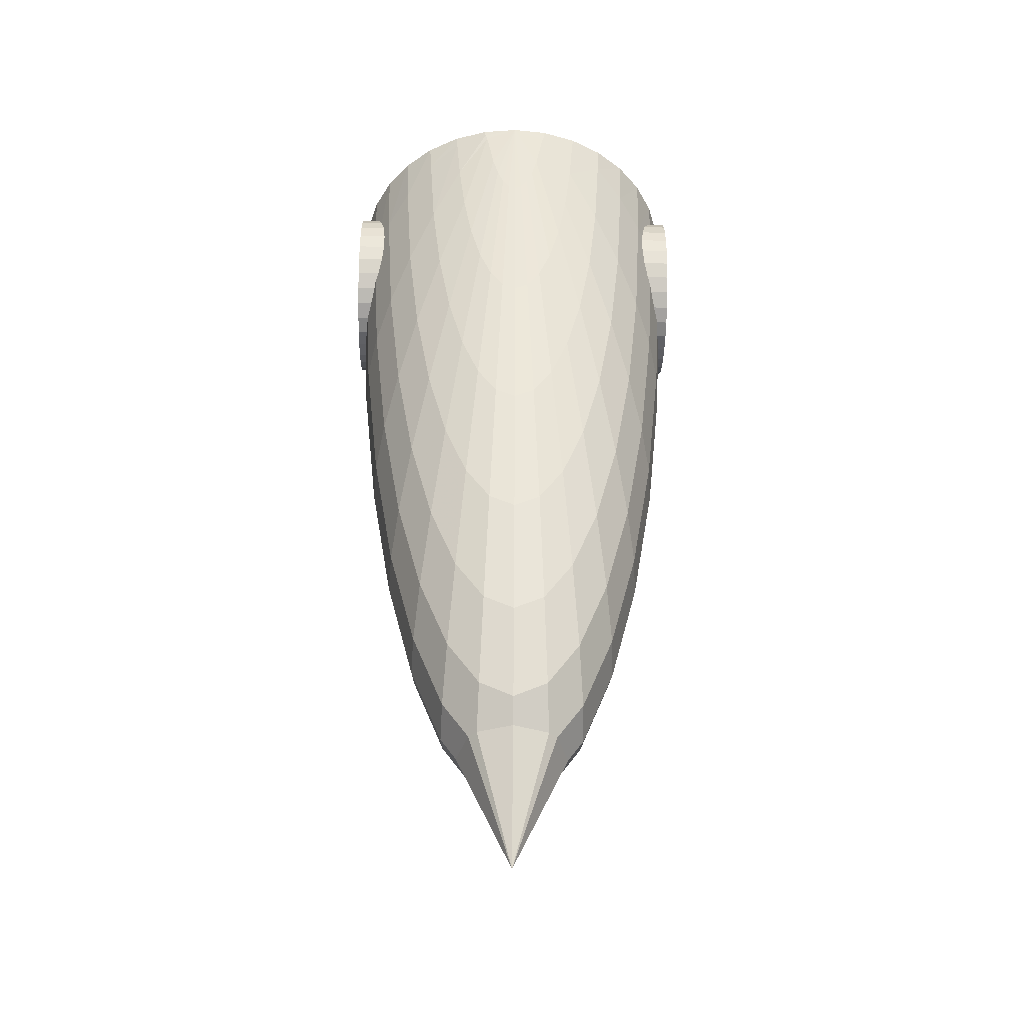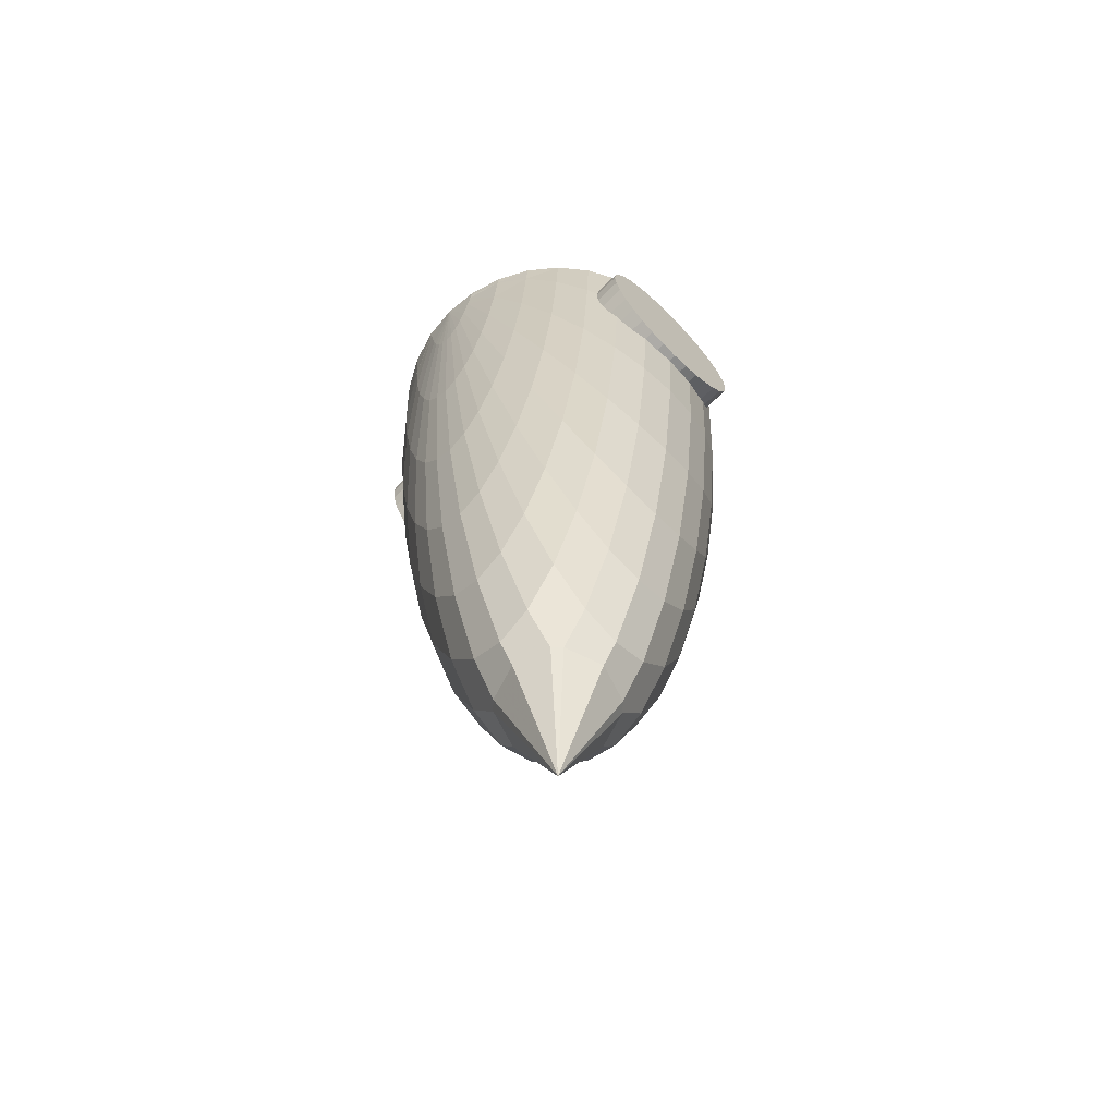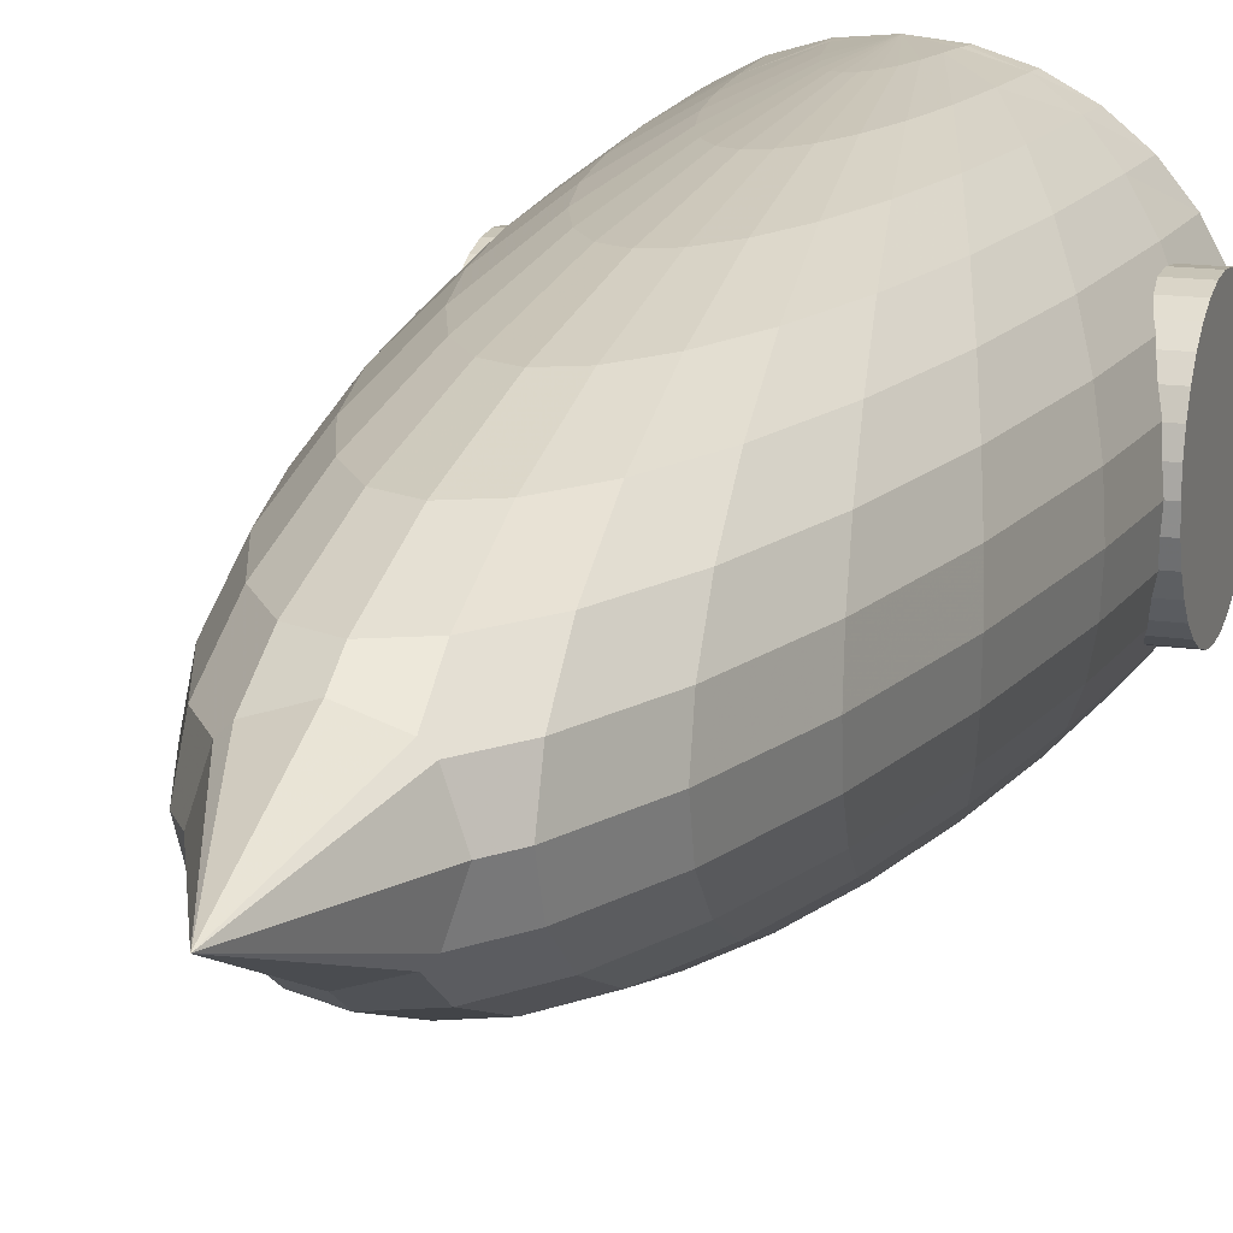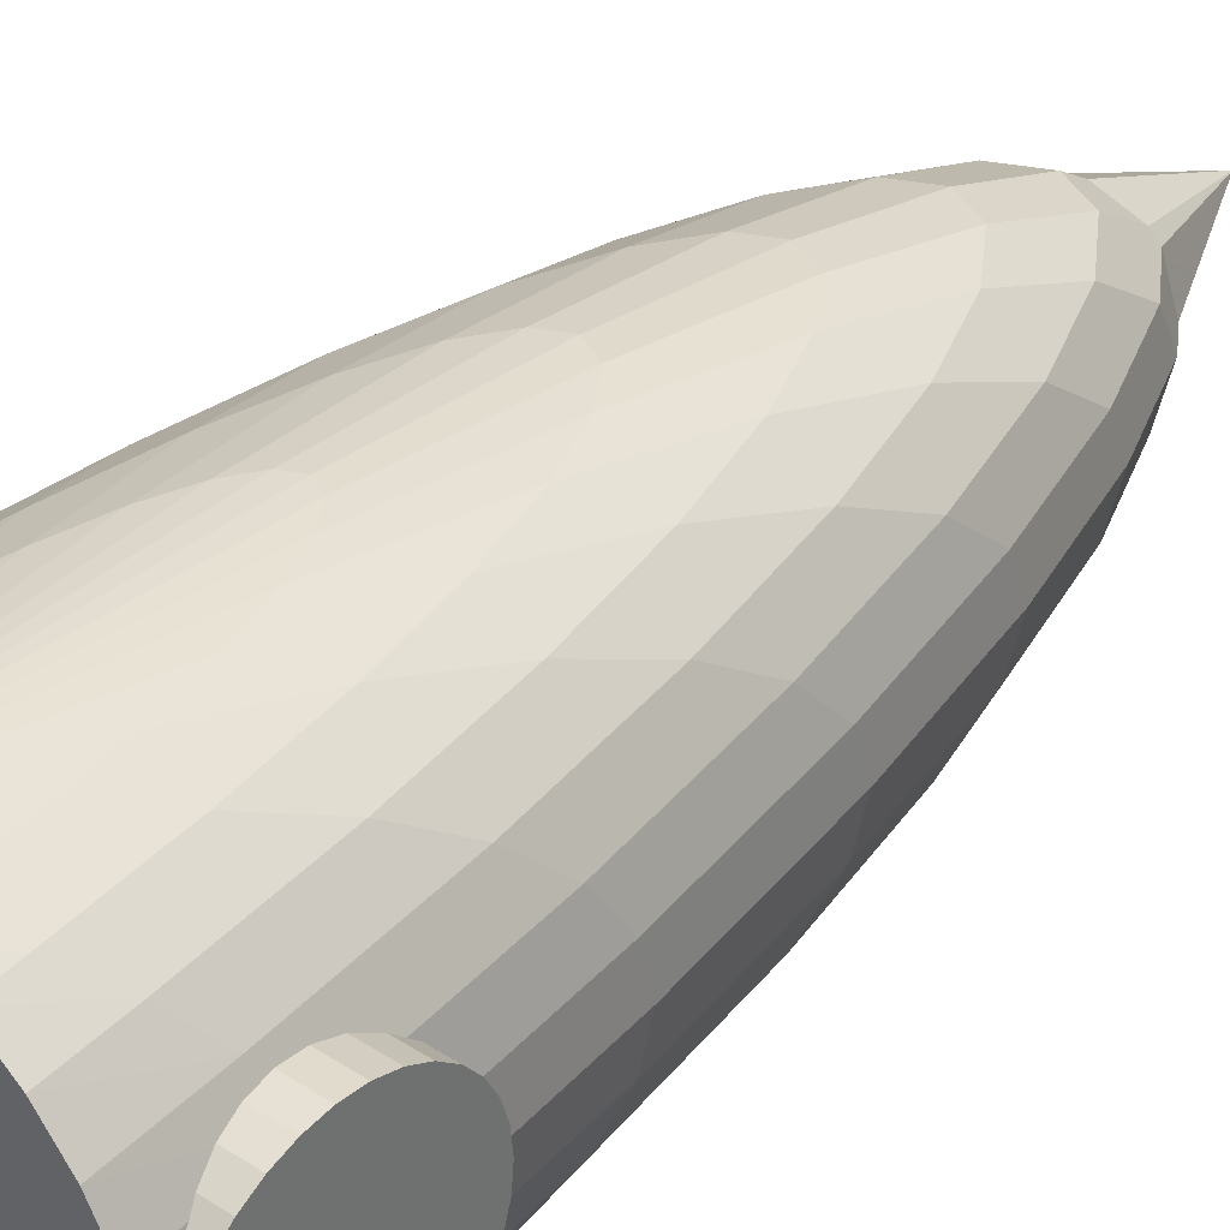
<metadata>
{"format":"obj","ext":"obj","renderer":"f3d","projection":"perspective","resolution":1024,"background":"white","views":[{"elev":-44.1,"azim":178.9,"up":"+Z"},{"elev":-67.8,"azim":45.0,"up":"+Z"},{"elev":14.8,"azim":-162.1,"up":"+Y"},{"elev":37.0,"azim":39.9,"up":"+Y"}]}
</metadata>
<code>
o Cylinder_Cylinder.001
v 1 -0 -0.5
v 1 0.09755 -0.4904
v 1 0.1913 -0.4619
v 1 0.2778 -0.4157
v 1 0.3536 -0.3536
v 1 0.4157 -0.2778
v 1 0.4619 -0.1913
v 1 0.4904 -0.09755
v 1 0.5 -0
v 1 0.4904 0.09755
v 1 0.4619 0.1913
v 1 0.4157 0.2778
v 1 0.3536 0.3536
v 1 0.2778 0.4157
v 1 0.1913 0.4619
v 1 0.09755 0.4904
v 1 -0 0.5
v 1 -0.09755 0.4904
v 1 -0.1913 0.4619
v 1 -0.2778 0.4157
v 1 -0.3536 0.3536
v 1 -0.4157 0.2778
v 1 -0.4619 0.1913
v 1 -0.4904 0.09755
v 1 -0.5 -0
v 1 -0.4904 -0.09755
v 1 -0.4619 -0.1913
v 1 -0.4157 -0.2778
v 1 -0.3536 -0.3536
v 1 -0.2778 -0.4157
v 1 -0.1913 -0.4619
v 1 -0.09755 -0.4904
v -1 1e-06 -0.5
v -1 0.09755 -0.4904
v -1 0.1913 -0.4619
v -1 0.2778 -0.4157
v -1 0.3536 -0.3536
v -1 0.4157 -0.2778
v -1 0.4619 -0.1913
v -1 0.4904 -0.09754
v -1 0.5 1e-06
v -1 0.4904 0.09755
v -1 0.4619 0.1913
v -1 0.4157 0.2778
v -1 0.3536 0.3536
v -1 0.2778 0.4157
v -1 0.1913 0.4619
v -1 0.09755 0.4904
v -1 1e-06 0.5
v -1 -0.09754 0.4904
v -1 -0.1913 0.4619
v -1 -0.2778 0.4157
v -1 -0.3536 0.3536
v -1 -0.4157 0.2778
v -1 -0.4619 0.1913
v -1 -0.4904 0.09755
v -1 -0.5 2e-06
v -1 -0.4904 -0.09754
v -1 -0.4619 -0.1913
v -1 -0.4157 -0.2778
v -1 -0.3536 -0.3536
v -1 -0.2778 -0.4157
v -1 -0.1913 -0.4619
v -1 -0.09755 -0.4904
v 1 -0 0
v -1 0 -0
f 65 1 2
f 66 34 33
f 65 2 3
f 66 35 34
f 65 3 4
f 66 36 35
f 65 4 5
f 66 37 36
f 65 5 6
f 66 38 37
f 65 6 7
f 66 39 38
f 65 7 8
f 66 40 39
f 65 8 9
f 66 41 40
f 65 9 10
f 66 42 41
f 65 10 11
f 66 43 42
f 65 11 12
f 66 44 43
f 65 12 13
f 66 45 44
f 65 13 14
f 66 46 45
f 65 14 15
f 66 47 46
f 65 15 16
f 66 48 47
f 65 16 17
f 66 49 48
f 65 17 18
f 66 50 49
f 65 18 19
f 66 51 50
f 65 19 20
f 66 52 51
f 65 20 21
f 66 53 52
f 65 21 22
f 66 54 53
f 65 22 23
f 66 55 54
f 65 23 24
f 66 56 55
f 65 24 25
f 66 57 56
f 65 25 26
f 66 58 57
f 65 26 27
f 66 59 58
f 65 27 28
f 66 60 59
f 65 28 29
f 66 61 60
f 65 29 30
f 66 62 61
f 65 30 31
f 66 63 62
f 65 31 32
f 66 64 63
f 32 1 65
f 66 33 64
f 1 33 34 2
f 2 34 35 3
f 3 35 36 4
f 4 36 37 5
f 5 37 38 6
f 6 38 39 7
f 7 39 40 8
f 8 40 41 9
f 9 41 42 10
f 10 42 43 11
f 11 43 44 12
f 12 44 45 13
f 13 45 46 14
f 14 46 47 15
f 15 47 48 16
f 16 48 49 17
f 17 49 50 18
f 18 50 51 19
f 19 51 52 20
f 20 52 53 21
f 21 53 54 22
f 22 54 55 23
f 23 55 56 24
f 24 56 57 25
f 25 57 58 26
f 26 58 59 27
f 27 59 60 28
f 28 60 61 29
f 29 61 62 30
f 30 62 63 31
f 31 63 64 32
f 33 1 32 64
o Plane
v 0.1802 0.9808 0.4253
v 0.1913 0.9808 0.4619
v 0 1 0.5
v 0.1802 -0.9808 0.4253
v -0 -1 0.5
v 0.1913 -0.9808 0.4619
v 0.1622 -0.9808 0.3199
v 0.1622 0.9808 0.3199
v 0.1379 0.9808 0.1736
v 0.1379 -0.9808 0.1736
v 0.1084 -0.9808 0.05363
v 0.1084 0.9808 0.05363
v 0.07466 0.9808 -0.03555
v 0.07466 -0.9808 -0.03554
v 0.03806 -0.9808 -0.09046
v 0.03806 0.9808 -0.09046
v -0 0.9808 -0.109
v -0 -0.9808 -0.109
v -0.03806 -0.9808 -0.09046
v -0.03806 0.9808 -0.09046
v -0.07466 0.9808 -0.03555
v -0.07466 -0.9808 -0.03554
v -0.1084 -0.9808 0.05363
v -0.1084 0.9808 0.05363
v -0.1379 0.9808 0.1736
v -0.1379 -0.9808 0.1736
v -0.1622 -0.9808 0.3199
v -0.1622 0.9808 0.3199
v -0.1802 0.9808 0.4253
v -0.1802 -0.9808 0.4253
v -0.1913 -0.9808 0.4619
v -0.1913 0.9808 0.4619
v -0.1951 0.9808 0.5
v 0.1951 0.9808 0.5
v -0.1951 -0.9808 0.5
v 0.1951 -0.9808 0.5
v -0.3536 -0.3827 -3.366
v -0.233 -0.1951 -3.84
v -0.3753 -0.1951 -3.626
v 0.1888 -0.2375 -3.84
v 0.233 -0.1951 -3.84
v 0.1802 -0.3827 -3.626
v -0.1888 0.2375 -3.84
v -0.233 0.1951 -3.84
v -0.3753 0.1951 -3.626
v 0.2988 -0 -3.84
v 0.233 0.1951 -3.84
v 0.1888 0.2375 -3.84
v 0.1802 0.3827 -3.626
v 0.3536 0.3827 -3.366
v -0 0.2988 -3.84
v -0.1888 -0.2375 -3.84
v -0 -0.2988 -3.84
v -0.2988 -0 -3.84
v 0.3827 -0.9239 0.5
v 0.3753 -0.9239 0.4253
v 0.5556 -0.8315 0.5
v 0.5449 -0.8315 0.3199
v 0.7071 -0.7071 0.5
v 0.6935 -0.7071 0.1736
v 0.8315 -0.5556 0.5
v 0.8155 -0.5556 0.05363
v 0.9239 -0.3827 0.5
v 0.9061 -0.3827 -0.03555
v 0.9808 -0.1951 0.5
v 0.9619 -0.1951 -0.09046
v 1 0 0.5
v 0.9808 0 -0.109
v 0.9808 0.1951 0.5
v 0.9619 0.1951 -0.09046
v 0.9239 0.3827 0.5
v 0.9061 0.3827 -0.03555
v 0.8315 0.5556 0.5
v 0.8155 0.5556 0.05363
v 0.7071 0.7071 0.5
v 0.6935 0.7071 0.1736
v 0.5556 0.8315 0.5
v 0.5449 0.8315 0.3199
v 0.3827 0.9239 0.5
v 0.3753 0.9239 0.4253
v 0.3536 0.9239 0.1316
v 0.5133 0.8315 -0.1956
v 0.6533 0.7071 -0.4825
v 0.7682 0.5556 -0.7179
v 0.8536 0.3827 -0.8928
v 0.9061 0.1951 -1.001
v 0.9239 0 -1.037
v 0.9061 -0.1951 -1.001
v 0.8536 -0.3827 -0.8928
v 0.7682 -0.5556 -0.7179
v 0.6533 -0.7071 -0.4825
v 0.5133 -0.8315 -0.1956
v 0.3536 -0.9239 0.1316
v 0.3182 -0.9239 -0.1956
v 0.4619 -0.8315 -0.6707
v 0.5879 -0.7071 -1.087
v 0.6913 -0.5556 -1.429
v 0.7682 -0.3827 -1.683
v 0.8155 -0.1951 -1.839
v 0.8315 -0 -1.892
v 0.8155 0.1951 -1.839
v 0.7682 0.3827 -1.683
v 0.6913 0.5556 -1.429
v 0.5879 0.7071 -1.087
v 0.4619 0.8315 -0.6707
v 0.3182 0.9239 -0.1956
v 0.2706 0.9239 -0.4825
v 0.3928 0.8315 -1.087
v 0.5 0.7071 -1.617
v 0.5879 0.5556 -2.052
v 0.6533 0.3827 -2.375
v 0.6935 0.1951 -2.574
v 0.7071 -0 -2.642
v 0.6935 -0.1951 -2.574
v 0.6533 -0.3827 -2.375
v 0.5879 -0.5556 -2.052
v 0.5 -0.7071 -1.617
v 0.3928 -0.8315 -1.087
v 0.2706 -0.9239 -0.4825
v 0.2126 -0.9239 -0.7179
v 0.3087 -0.8315 -1.429
v 0.3928 -0.7071 -2.052
v 0.4619 -0.5556 -2.564
v 0.5133 -0.3827 -2.944
v 0.5449 -0.1951 -3.178
v 0.5556 -0 -3.257
v 0.5449 0.1951 -3.178
v 0.5133 0.3827 -2.944
v 0.4619 0.5556 -2.564
v 0.3928 0.7071 -2.052
v 0.3087 0.8315 -1.429
v 0.2126 0.9239 -0.7179
v 0.1464 0.9239 -0.8928
v 0.2126 0.8315 -1.683
v 0.2706 0.7071 -2.375
v 0.3182 0.5556 -2.944
v 0.3753 0.1951 -3.626
v 0.3827 -0 -3.714
v 0.3753 -0.1951 -3.626
v 0.3536 -0.3827 -3.366
v 0.3182 -0.5556 -2.944
v 0.2706 -0.7071 -2.375
v 0.2126 -0.8315 -1.683
v 0.1464 -0.9239 -0.8928
v 0.07466 -0.9239 -1.001
v 0.1084 -0.8315 -1.839
v 0.1379 -0.7071 -2.574
v 0.1622 -0.5556 -3.178
v 0.1622 0.5556 -3.178
v 0.1379 0.7071 -2.574
v 0.1084 0.8315 -1.839
v 0.07466 0.9239 -1.001
v -0 0.9239 -1.037
v -0 0.8315 -1.892
v 0 0.7071 -2.642
v -0 0.5556 -3.257
v 0 0.3827 -3.714
v -0 -0.5556 -3.257
v -0 -0.3827 -3.714
v 0 -0.7071 -2.642
v -0 -0.8315 -1.892
v -0 -0.9239 -1.037
v -0.07466 -0.9239 -1.001
v -0.1084 -0.8315 -1.839
v -0.1379 -0.7071 -2.574
v -0.1622 -0.5556 -3.178
v -0.1802 -0.3827 -3.626
v -0.1802 0.3827 -3.626
v -0.1622 0.5556 -3.178
v -0.1379 0.7071 -2.574
v -0.1084 0.8315 -1.839
v -0.07466 0.9239 -1.001
v -0.1464 0.9239 -0.8928
v -0.2126 0.8315 -1.683
v -0.2706 0.7071 -2.375
v -0.3182 0.5556 -2.944
v -0.3536 0.3827 -3.366
v -0.3182 -0.5556 -2.944
v -0.2706 -0.7071 -2.375
v -0.2126 -0.8315 -1.683
v -0.1464 -0.9239 -0.8928
v -0.2126 -0.9239 -0.7179
v -0.3087 -0.8315 -1.429
v -0.3928 -0.7071 -2.052
v -0.4619 -0.5556 -2.564
v -0.5133 -0.3827 -2.944
v -0.5449 -0.1951 -3.178
v -0.3827 -0 -3.714
v -0.5556 -0 -3.257
v -0.5449 0.1951 -3.178
v -0.5133 0.3827 -2.944
v -0.4619 0.5556 -2.564
v -0.3928 0.7071 -2.052
v -0.3087 0.8315 -1.429
v -0.2126 0.9239 -0.7179
v -0.2706 0.9239 -0.4825
v -0.3928 0.8315 -1.087
v -0.5 0.7071 -1.617
v -0.5879 0.5556 -2.052
v -0.6533 0.3827 -2.375
v -0.6935 0.1951 -2.574
v -0.7071 -0 -2.642
v -0.6935 -0.1951 -2.574
v -0.6533 -0.3827 -2.375
v -0.5879 -0.5556 -2.052
v -0.5 -0.7071 -1.617
v -0.3928 -0.8315 -1.087
v -0.2706 -0.9239 -0.4825
v -0.3182 -0.9239 -0.1956
v -0.4619 -0.8315 -0.6707
v -0.5879 -0.7071 -1.087
v -0.6913 -0.5556 -1.429
v -0.7682 -0.3827 -1.683
v -0.8155 -0.1951 -1.839
v -0.8315 -0 -1.892
v -0.8155 0.1951 -1.839
v -0.7682 0.3827 -1.683
v -0.6913 0.5556 -1.429
v -0.5879 0.7071 -1.087
v -0.4619 0.8315 -0.6707
v -0.3182 0.9239 -0.1956
v -0.3536 0.9239 0.1316
v -0.5133 0.8315 -0.1956
v -0.6533 0.7071 -0.4825
v -0.7682 0.5556 -0.7179
v -0.8536 0.3827 -0.8928
v -0.9061 0.1951 -1.001
v -0.9239 0 -1.037
v -0.9061 -0.1951 -1.001
v -0.8536 -0.3827 -0.8928
v -0.7682 -0.5556 -0.7179
v -0.6533 -0.7071 -0.4825
v -0.5133 -0.8315 -0.1956
v -0.3536 -0.9239 0.1316
v -0.3753 -0.9239 0.4253
v -0.5449 -0.8315 0.3199
v -0.6935 -0.7071 0.1736
v -0.8155 -0.5556 0.05363
v -0.9061 -0.3827 -0.03554
v -0.9619 -0.1951 -0.09046
v -0.9808 0 -0.109
v -0.9619 0.1951 -0.09046
v -0.9061 0.3827 -0.03555
v -0.8155 0.5556 0.05363
v -0.6935 0.7071 0.1736
v -0.5449 0.8315 0.3199
v -0.3753 0.9239 0.4253
v -0.3827 0.9239 0.5
v -0.5556 0.8315 0.5
v -0.7071 0.7071 0.5
v -0.8315 0.5556 0.5
v -0.9239 0.3827 0.5
v -0.9808 0.1951 0.5
v -1 0 0.5
v -0.9808 -0.1951 0.5
v -0.9239 -0.3827 0.5
v -0.8315 -0.5556 0.5
v -0.7071 -0.7071 0.5
v -0.5556 -0.8315 0.5
v -0.3827 -0.9239 0.5
v 0 -0 -4.521
v -0 0 0.5
f 67 68 69
f 70 71 72
f 73 71 70
f 74 67 69
f 75 74 69
f 76 71 73
f 77 71 76
f 78 75 69
f 79 78 69
f 80 71 77
f 81 71 80
f 82 79 69
f 83 82 69
f 84 71 81
f 85 71 84
f 86 83 69
f 87 86 69
f 88 71 85
f 89 71 88
f 90 87 69
f 91 90 69
f 92 71 89
f 93 71 92
f 94 91 69
f 95 94 69
f 96 71 93
f 97 71 96
f 98 95 69
f 69 99 98
f 100 69 68
f 97 101 71
f 71 102 72
f 103 104 105
f 108 107 106
f 110 109 111
f 115 114 116
f 121 122 72 102
f 122 121 123 124
f 124 123 125 126
f 126 125 127 128
f 128 127 129 130
f 130 129 131 132
f 132 131 133 134
f 134 133 135 136
f 136 135 137 138
f 138 137 139 140
f 140 139 141 142
f 142 141 143 144
f 144 143 145 146
f 146 145 100 68
f 68 67 147 146
f 148 144 146 147
f 149 142 144 148
f 150 140 142 149
f 151 138 140 150
f 152 136 138 151
f 153 134 136 152
f 154 132 134 153
f 155 130 132 154
f 156 128 130 155
f 157 126 128 156
f 158 124 126 157
f 159 122 124 158
f 70 72 122 159
f 73 70 159 160
f 160 159 158 161
f 161 158 157 162
f 162 157 156 163
f 163 156 155 164
f 164 155 154 165
f 165 154 153 166
f 166 153 152 167
f 167 152 151 168
f 168 151 150 169
f 169 150 149 170
f 170 149 148 171
f 171 148 147 172
f 67 74 172 147
f 173 172 74 75
f 174 171 172 173
f 175 170 171 174
f 176 169 170 175
f 177 168 169 176
f 178 167 168 177
f 179 166 167 178
f 180 165 166 179
f 181 164 165 180
f 182 163 164 181
f 183 162 163 182
f 184 161 162 183
f 185 160 161 184
f 76 73 160 185
f 77 76 185 186
f 186 185 184 187
f 187 184 183 188
f 188 183 182 189
f 189 182 181 190
f 190 181 180 191
f 191 180 179 192
f 192 179 178 193
f 193 178 177 194
f 194 177 176 195
f 195 176 175 196
f 196 175 174 197
f 197 174 173 198
f 198 173 75 78
f 199 198 78 79
f 200 197 198 199
f 201 196 197 200
f 202 195 196 201
f 116 194 195 202
f 203 193 194 116
f 204 192 193 203
f 205 191 192 204
f 206 190 191 205
f 207 189 190 206
f 208 188 189 207
f 209 187 188 208
f 210 186 187 209
f 80 77 186 210
f 81 80 210 211
f 211 210 209 212
f 212 209 208 213
f 213 208 207 214
f 214 207 206 108
f 108 206 205 107
f 115 116 202 215
f 215 202 201 216
f 216 201 200 217
f 217 200 199 218
f 218 199 79 82
f 219 218 82 83
f 220 217 218 219
f 221 216 217 220
f 222 215 216 221
f 223 115 215 222
f 224 214 108 225
f 226 213 214 224
f 227 212 213 226
f 228 211 212 227
f 84 81 211 228
f 85 84 228 229
f 229 228 227 230
f 230 227 226 231
f 231 226 224 232
f 232 224 225 233
f 234 223 222 235
f 235 222 221 236
f 236 221 220 237
f 237 220 219 238
f 238 219 83 86
f 239 238 86 87
f 240 237 238 239
f 241 236 237 240
f 242 235 236 241
f 243 234 235 242
f 111 109 234 243
f 244 232 233 103
f 245 231 232 244
f 246 230 231 245
f 247 229 230 246
f 88 85 229 247
f 89 88 247 248
f 248 247 246 249
f 249 246 245 250
f 250 245 244 251
f 251 244 103 252
f 252 103 105 253
f 253 105 254 255
f 255 254 111 256
f 256 111 243 257
f 257 243 242 258
f 258 242 241 259
f 259 241 240 260
f 260 240 239 261
f 261 239 87 90
f 262 261 90 91
f 263 260 261 262
f 264 259 260 263
f 265 258 259 264
f 266 257 258 265
f 267 256 257 266
f 268 255 256 267
f 269 253 255 268
f 270 252 253 269
f 271 251 252 270
f 272 250 251 271
f 273 249 250 272
f 274 248 249 273
f 92 89 248 274
f 93 92 274 275
f 275 274 273 276
f 276 273 272 277
f 277 272 271 278
f 278 271 270 279
f 279 270 269 280
f 280 269 268 281
f 281 268 267 282
f 282 267 266 283
f 283 266 265 284
f 284 265 264 285
f 285 264 263 286
f 286 263 262 287
f 287 262 91 94
f 288 287 94 95
f 289 286 287 288
f 290 285 286 289
f 291 284 285 290
f 292 283 284 291
f 293 282 283 292
f 294 281 282 293
f 295 280 281 294
f 296 279 280 295
f 297 278 279 296
f 298 277 278 297
f 299 276 277 298
f 300 275 276 299
f 96 93 275 300
f 97 96 300 301
f 301 300 299 302
f 302 299 298 303
f 303 298 297 304
f 304 297 296 305
f 305 296 295 306
f 306 295 294 307
f 307 294 293 308
f 308 293 292 309
f 309 292 291 310
f 310 291 290 311
f 311 290 289 312
f 312 289 288 313
f 313 288 95 98
f 314 313 98 99
f 315 312 313 314
f 316 311 312 315
f 317 310 311 316
f 318 309 310 317
f 319 308 309 318
f 320 307 308 319
f 321 306 307 320
f 322 305 306 321
f 323 304 305 322
f 324 303 304 323
f 325 302 303 324
f 326 301 302 325
f 101 97 301 326
f 107 205 204 112
f 112 204 203 113
f 113 203 116 114
f 233 225 119 118
f 103 233 118 104
f 105 104 120 254
f 106 119 225 108
f 109 117 223 234
f 254 120 110 111
f 117 114 115 223
f 104 118 327
f 104 327 120
f 106 107 327
f 106 327 119
f 107 112 327
f 109 110 327
f 109 327 117
f 110 120 327
f 112 113 327
f 113 114 327
f 114 117 327
f 118 119 327
f 69 328 99
f 69 100 328
f 71 101 328
f 71 328 102
f 99 328 314
f 100 145 328
f 101 326 328
f 102 328 121
f 121 328 123
f 123 328 125
f 125 328 127
f 127 328 129
f 129 328 131
f 131 328 133
f 133 328 135
f 135 328 137
f 137 328 139
f 139 328 141
f 141 328 143
f 143 328 145
f 314 328 315
f 315 328 316
f 316 328 317
f 317 328 318
f 318 328 319
f 319 328 320
f 320 328 321
f 321 328 322
f 322 328 323
f 323 328 324
f 324 328 325
f 325 328 326

</code>
